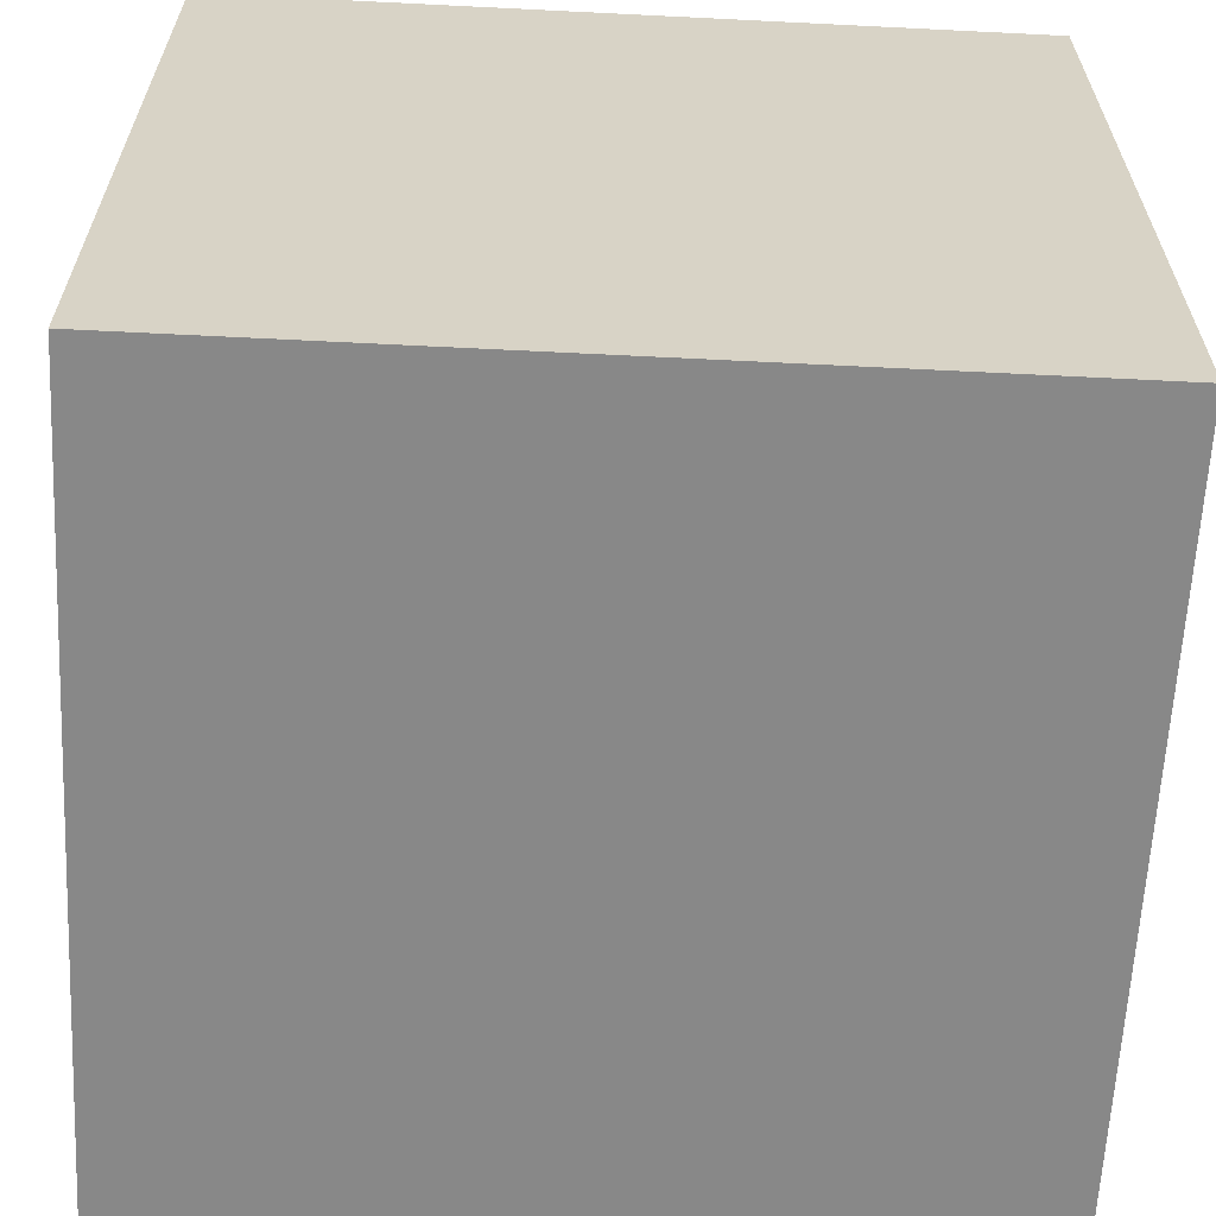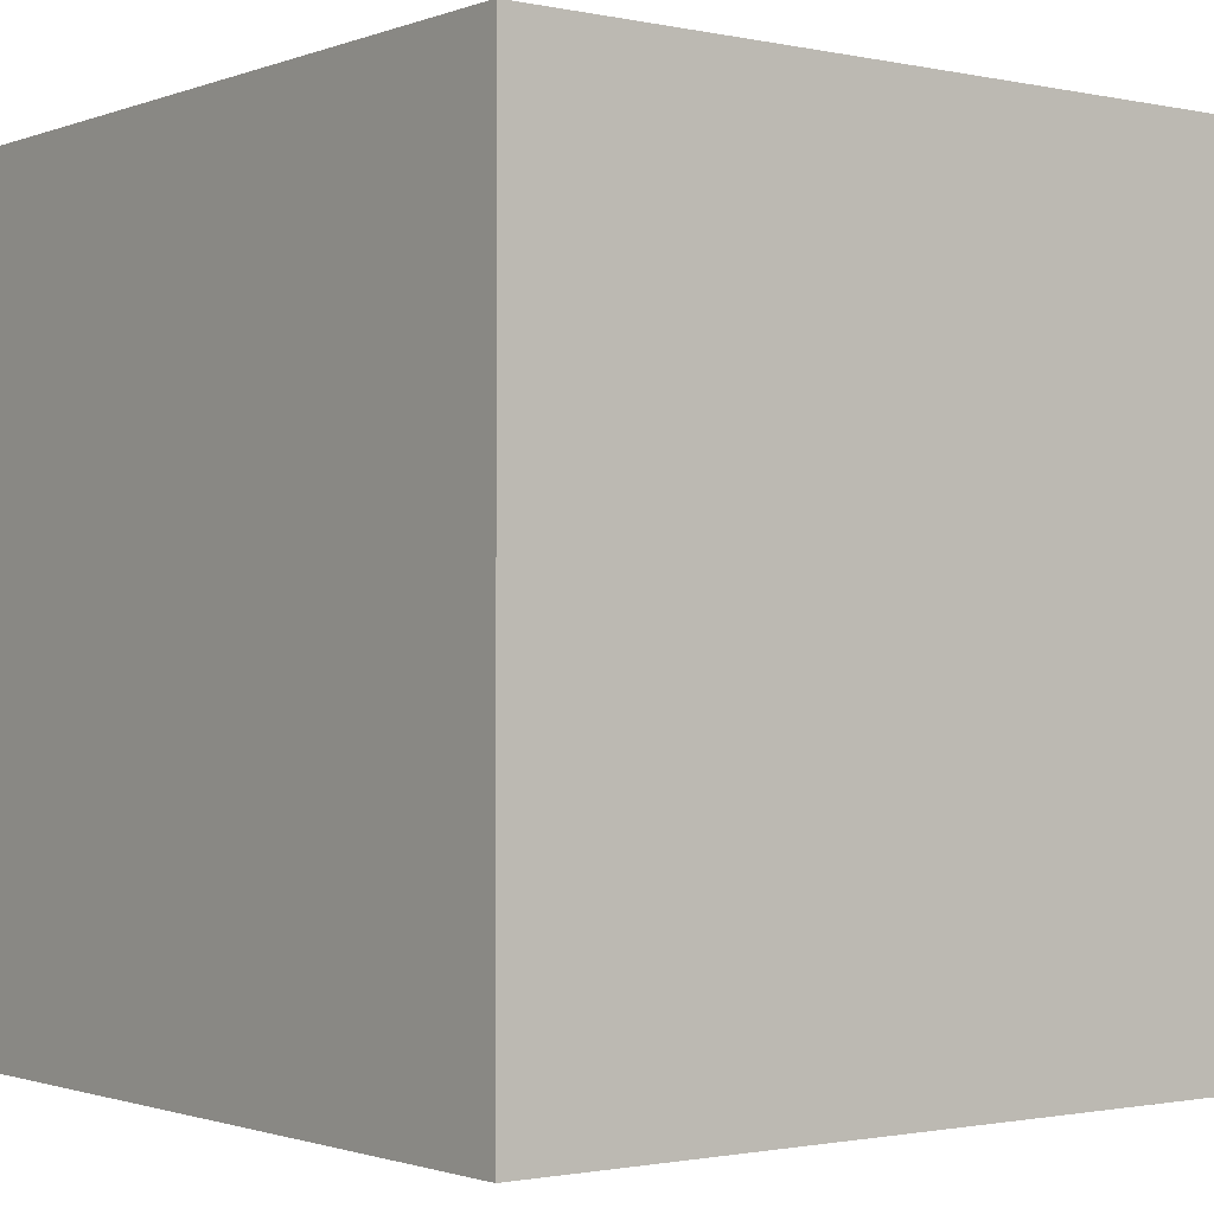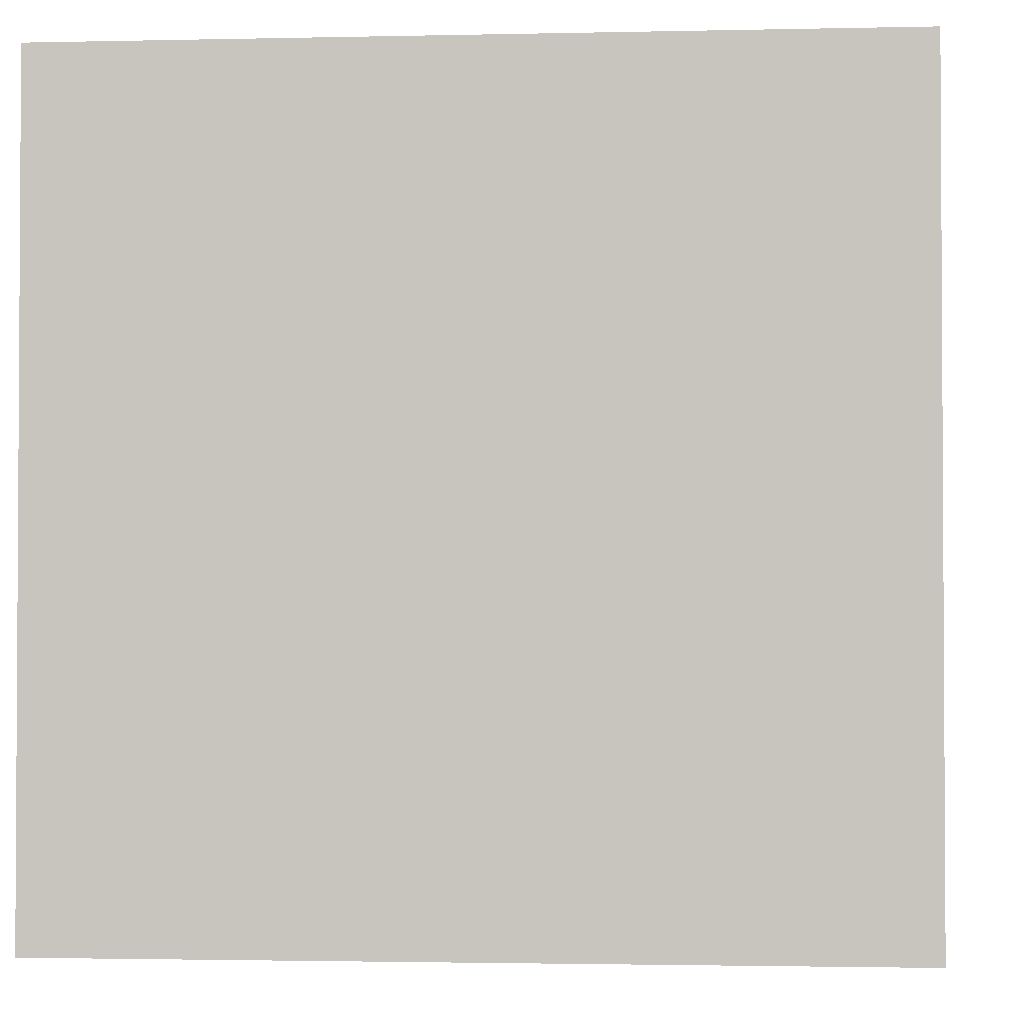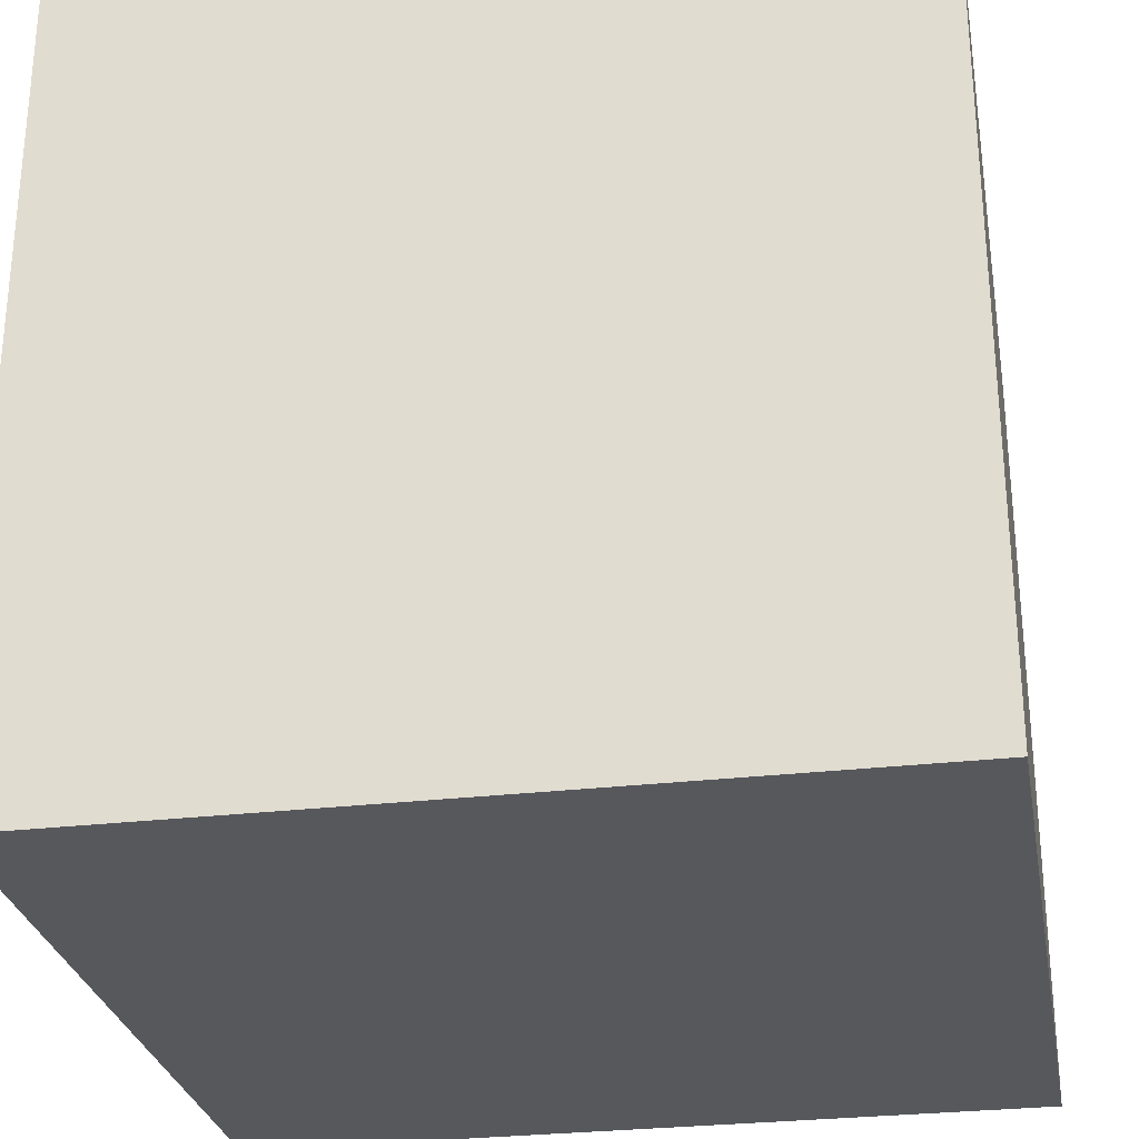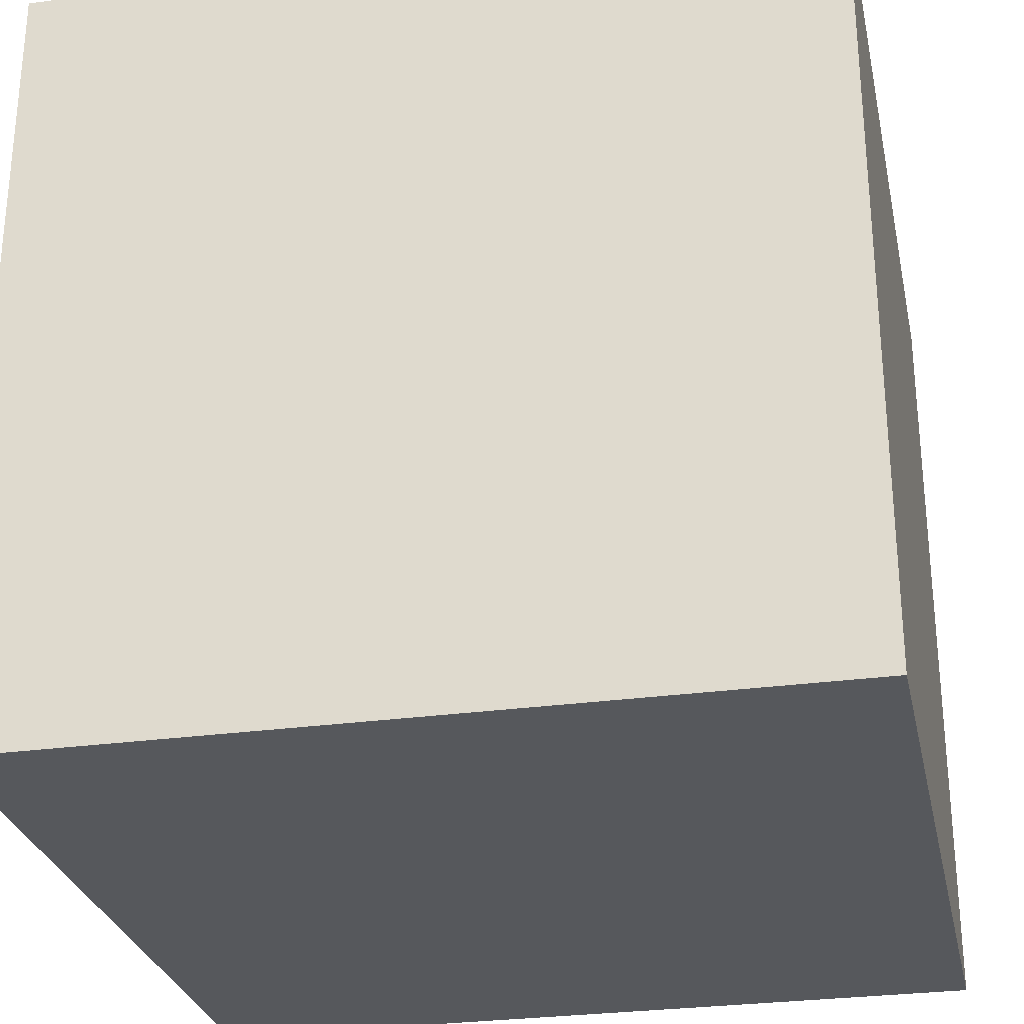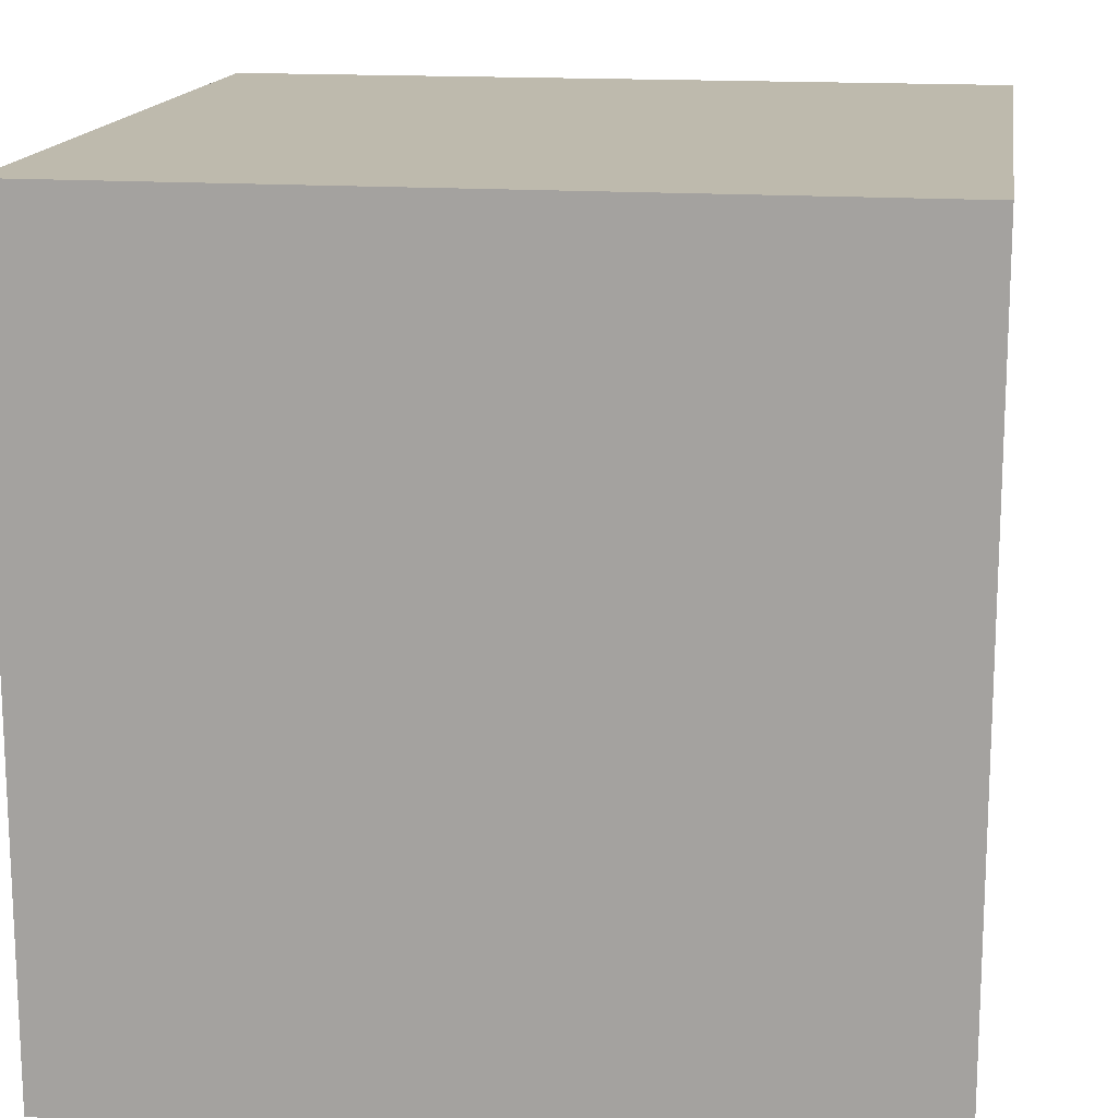
<metadata>
{"format":"obj","ext":"obj","renderer":"f3d","projection":"perspective","resolution":1024,"background":"white","views":[{"elev":-62.7,"azim":-92.9,"up":"+Z"},{"elev":-1.3,"azim":142.6,"up":"+Z"},{"elev":-2.0,"azim":-85.3,"up":"+Y"},{"elev":-28.3,"azim":-79.9,"up":"+Z"},{"elev":-28.3,"azim":101.9,"up":"+Z"},{"elev":15.4,"azim":-171.4,"up":"+Y"}]}
</metadata>
<code>
o Cube
v 11 -0.405 -1
v 11 -0.405 1
v 9 -0.405 1
v 9 -0.405 -1
v 11 1.595 -1
v 11 1.595 1
v 9 1.595 1
v 9 1.595 -1
f 1 2 3 4
f 5 8 7 6
f 1 5 6 2
f 2 6 7 3
f 3 7 8 4
f 5 1 4 8

</code>
